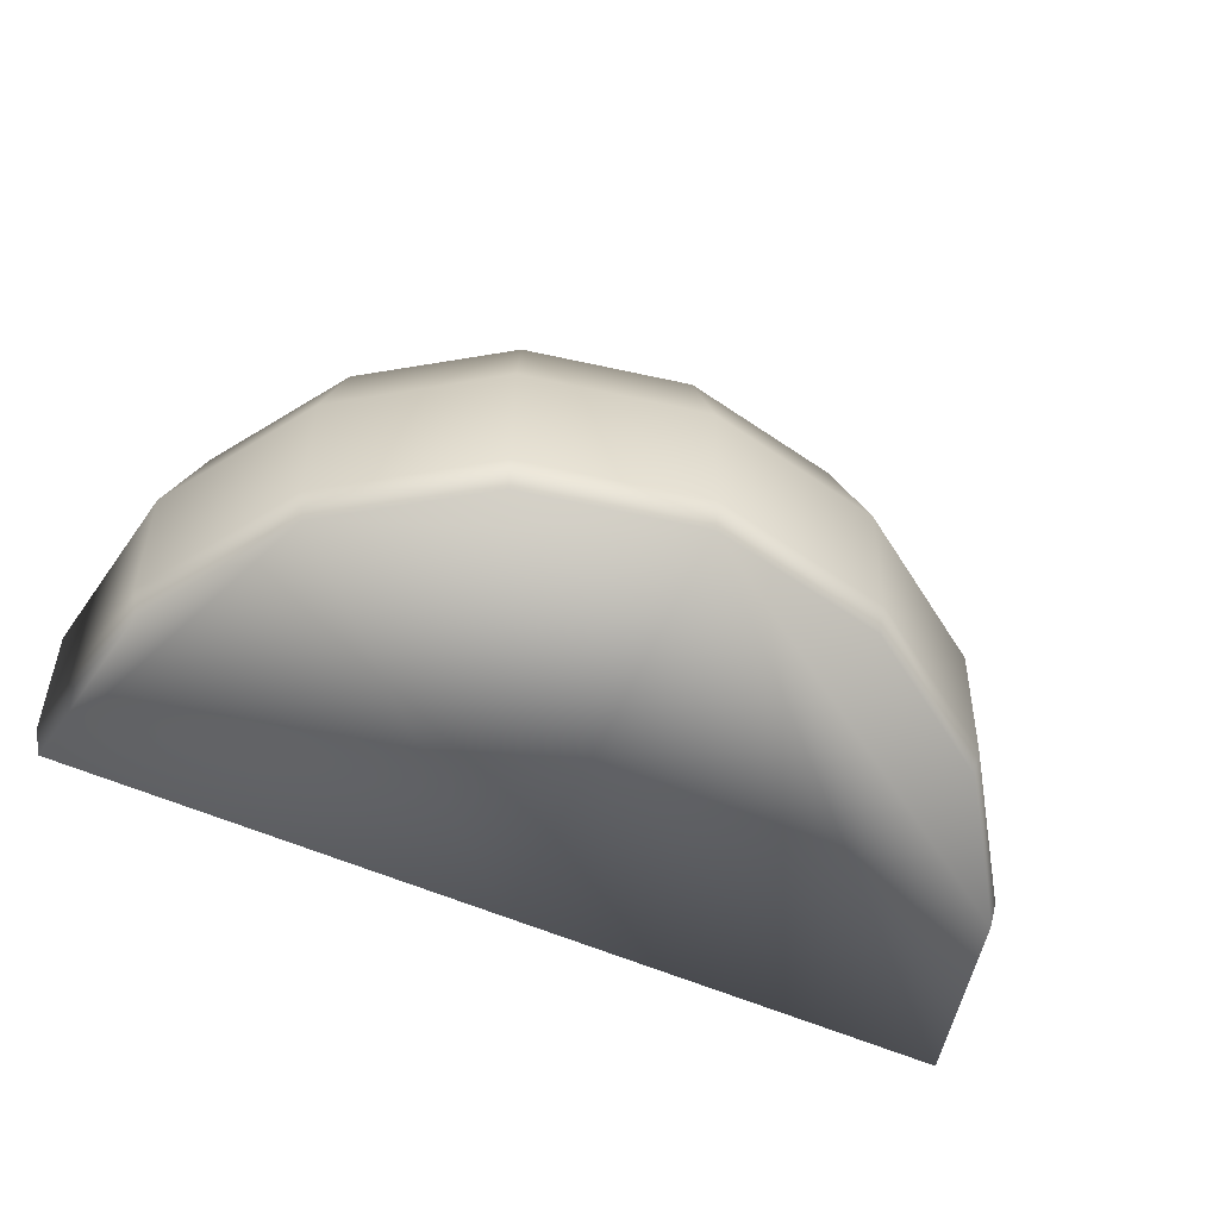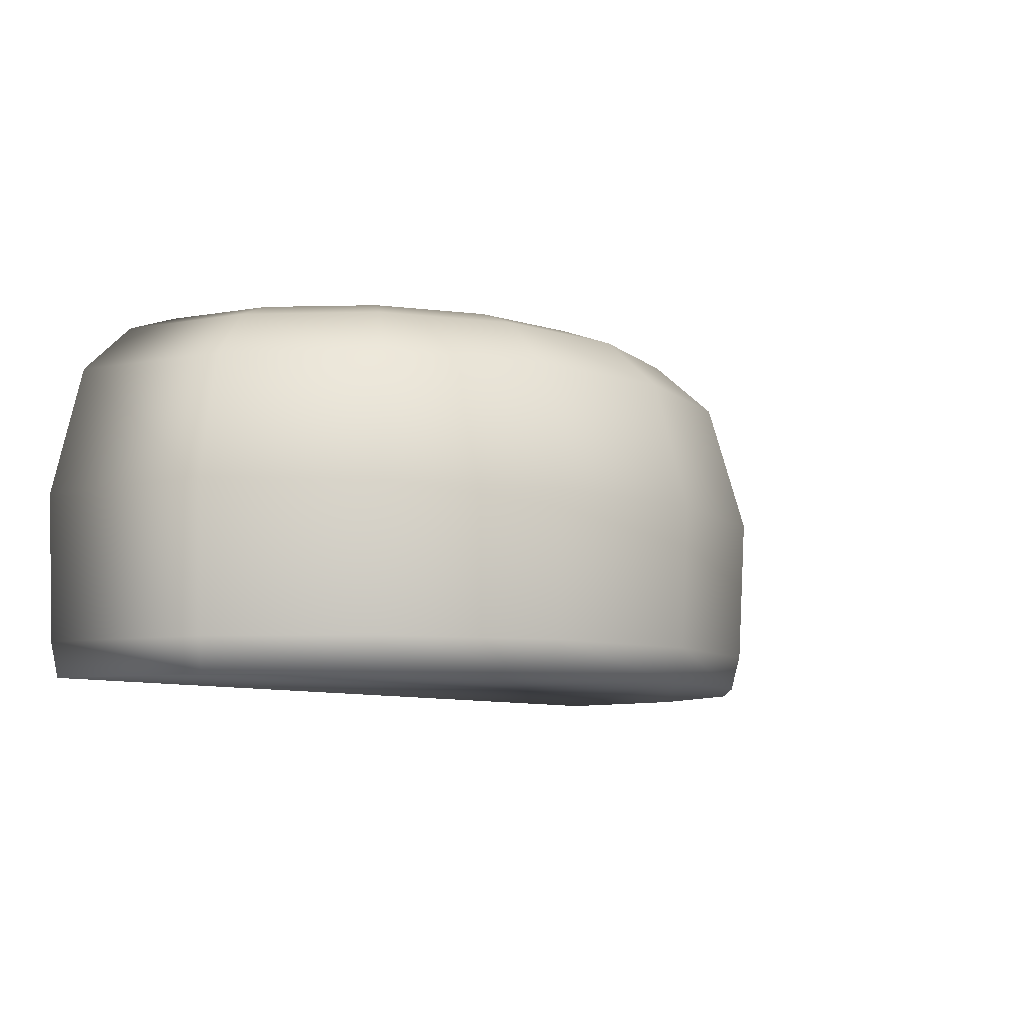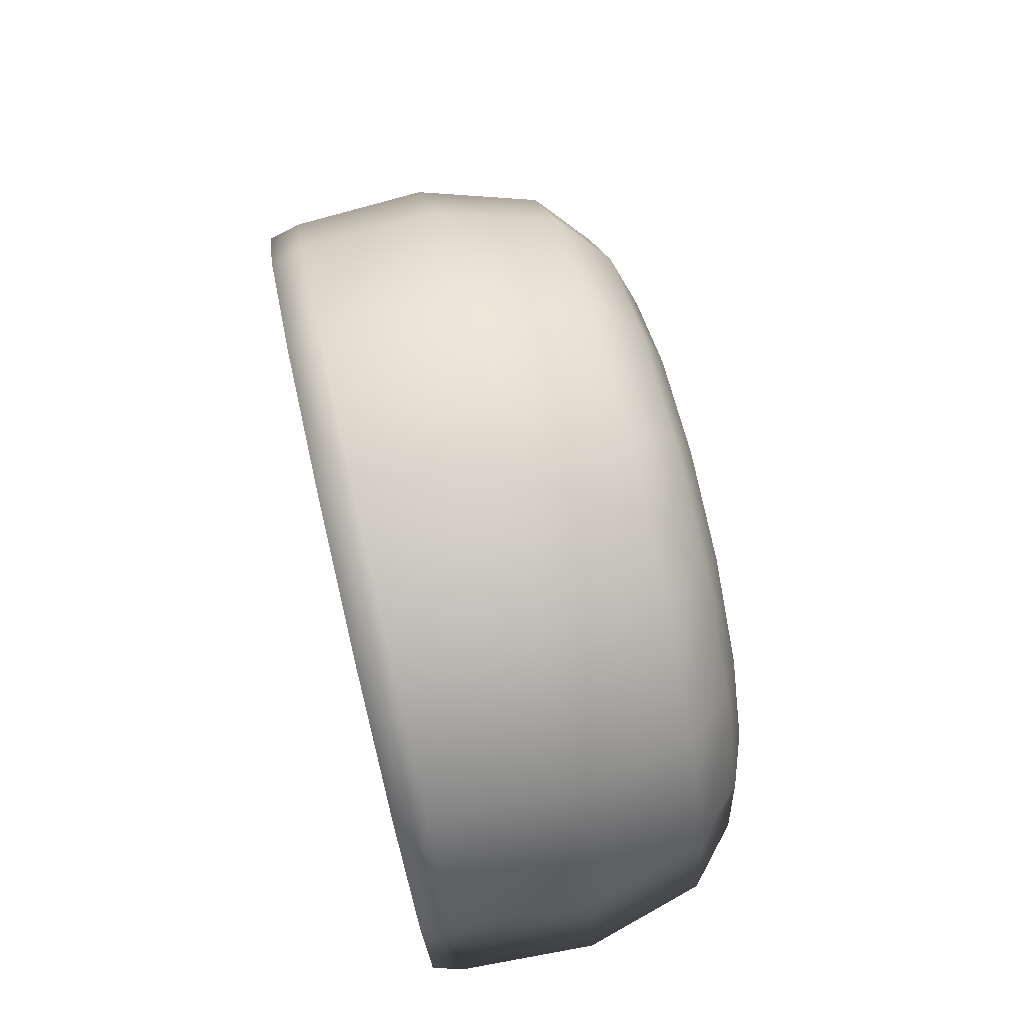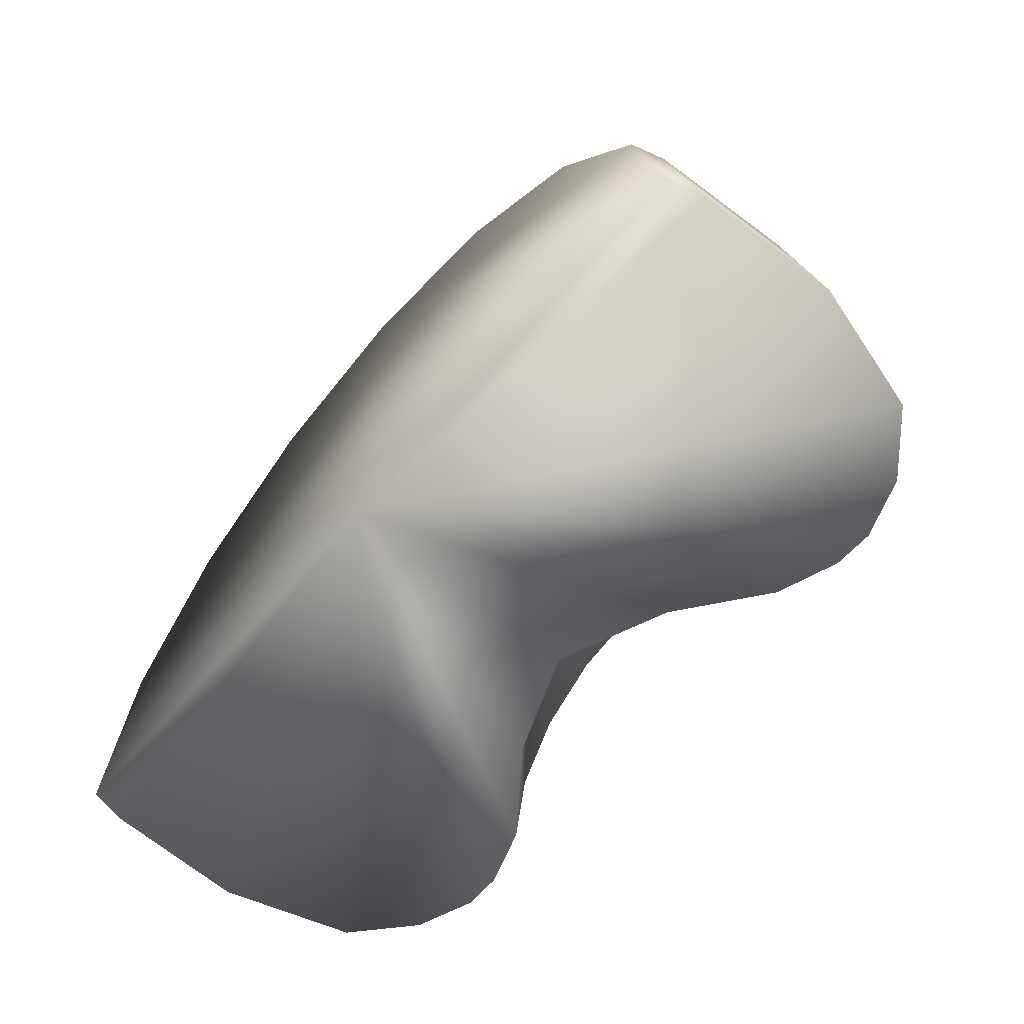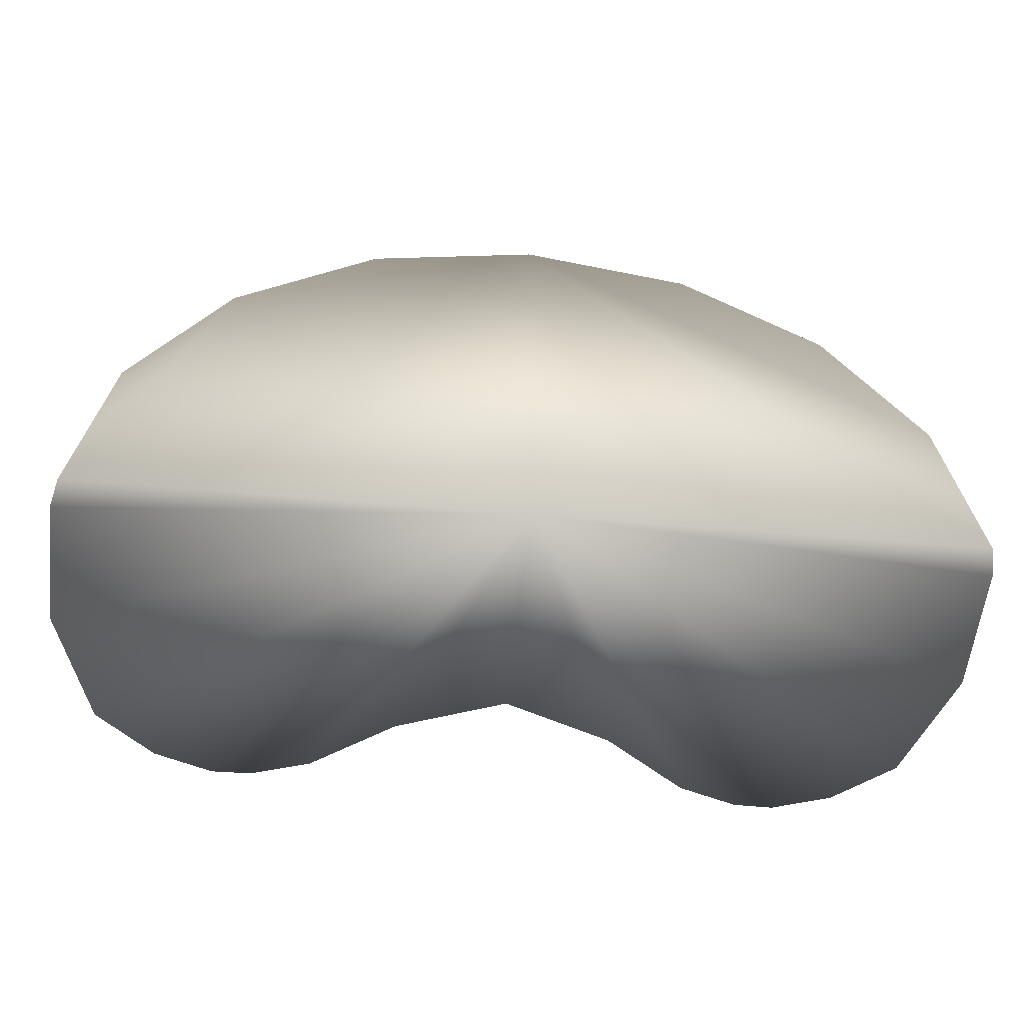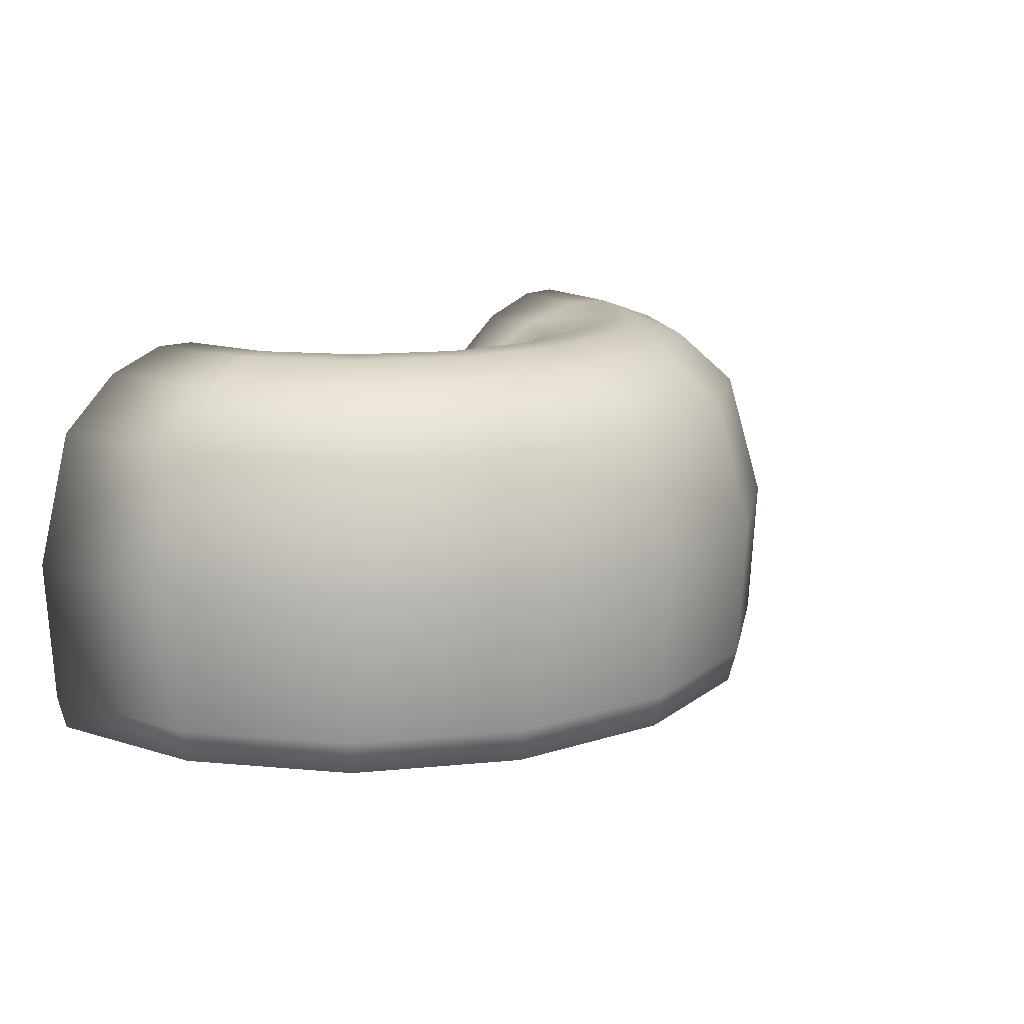
<metadata>
{"format":"obj","ext":"obj","renderer":"f3d","projection":"perspective","resolution":1024,"background":"white","views":[{"elev":-58.9,"azim":-24.0,"up":"+Y"},{"elev":-8.1,"azim":-52.6,"up":"+Y"},{"elev":73.7,"azim":76.8,"up":"+Z"},{"elev":-60.6,"azim":49.7,"up":"+Z"},{"elev":-49.2,"azim":-5.6,"up":"+Z"},{"elev":14.7,"azim":-45.4,"up":"+Y"}]}
</metadata>
<code>
o Manzana-1_4B_Sphere.013
v 0.4109 1.212 0.1702
v 1.554 1.263 0.6437
v 1.693 0.7303 0.7013
v 1.665 0.1409 0.6897
v 0.3145 1.212 0.3145
v 1.189 1.263 1.189
v 1.296 0.7303 1.296
v 1.274 0.1409 1.274
v 0.1702 1.212 0.4109
v 0.6437 1.263 1.554
v 0.7013 0.7303 1.693
v 0.6897 0.1409 1.665
v -0 1.212 0.4448
v -1e-06 1.263 1.682
v -1e-06 0.7303 1.833
v -1e-06 0.1409 1.802
v -0.1702 1.212 0.4109
v -0.6437 1.263 1.554
v -0.7013 0.7303 1.693
v -0.6897 0.1409 1.665
v -0.3145 1.212 0.3145
v -1.189 1.263 1.189
v -1.296 0.7303 1.296
v -1.274 0.1409 1.274
v -0.4109 1.212 0.1702
v -1.554 1.263 0.6437
v -1.693 0.7303 0.7013
v -1.665 0.1409 0.6897
v 0.7317 1.478 0.3031
v 0.9604 1.564 0.3978
v 1.111 1.567 0.4604
v 1.334 1.478 0.5524
v 0.56 1.478 0.56
v 0.7351 1.564 0.7351
v 0.8507 1.567 0.8507
v 1.021 1.478 1.021
v 0.3031 1.478 0.7317
v 0.3978 1.564 0.9604
v 0.4604 1.567 1.111
v 0.5524 1.478 1.334
v -0 1.478 0.792
v -0 1.564 1.04
v -0 1.567 1.203
v -1e-06 1.478 1.443
v -0.3031 1.478 0.7317
v -0.3978 1.564 0.9604
v -0.4604 1.567 1.111
v -0.5524 1.478 1.334
v -0.56 1.478 0.56
v -0.7351 1.564 0.7351
v -0.8507 1.567 0.8507
v -1.021 1.478 1.021
v -0.7317 1.478 0.3031
v -0.9604 1.564 0.3978
v -1.111 1.567 0.4604
v -1.334 1.478 0.5524
v -0.4448 1.212 -0
v -0.792 1.478 -0
v -1.04 1.564 -0
v 1.631 -0 0.6754
v 1.248 -0 1.248
v 0.6754 -0 1.631
v -1e-06 0 1.765
v -0.6754 0 1.631
v -1.248 0 1.248
v -1.631 -0 0.6754
v -1.833 0.7303 1e-06
v -1.802 0.1409 1e-06
v 1.682 1.263 0
v 1.833 0.7303 0
v 1.443 1.478 -0
v 1.802 0.1409 0
v -1.203 1.567 0
v 1.04 1.564 -0
v 1.203 1.567 -0
v -1.682 1.263 1e-06
v 0 1.032 1e-06
v 0.4448 1.212 0
v -1.443 1.478 1e-06
v 0.792 1.478 0
v -1.765 -0 1e-06
v 1.765 -0 0
v -0 -0 0
f 55 54 59 73
f 80 78 1 29
f 82 72 4 60
f 29 1 5 33
f 78 77 1
f 70 69 2 3
f 75 74 30 31
f 72 70 3 4
f 69 71 32 2
f 31 30 34 35
f 4 3 7 8
f 2 32 36 6
f 60 4 8 61
f 33 5 9 37
f 1 77 5
f 3 2 6 7
f 5 77 9
f 7 6 10 11
f 35 34 38 39
f 8 7 11 12
f 6 36 40 10
f 61 8 12 62
f 37 9 13 41
f 10 40 44 14
f 62 12 16 63
f 41 13 17 45
f 9 77 13
f 11 10 14 15
f 39 38 42 43
f 12 11 15 16
f 43 42 46 47
f 16 15 19 20
f 14 44 48 18
f 63 16 20 64
f 45 17 21 49
f 13 77 17
f 15 14 18 19
f 49 21 25 53
f 17 77 21
f 19 18 22 23
f 47 46 50 51
f 20 19 23 24
f 18 48 52 22
f 64 20 24 65
f 22 52 56 26
f 65 24 28 66
f 53 25 57 58
f 21 77 25
f 23 22 26 27
f 51 50 54 55
f 24 23 27 28
f 27 26 76 67
f 28 27 67 68
f 66 28 68 81
f 25 77 57
f 75 31 32 71
f 30 74 80 29
f 34 30 29 33
f 36 32 31 35
f 38 34 33 37
f 40 36 35 39
f 44 40 39 43
f 37 41 42 38
f 46 42 41 45
f 48 44 43 47
f 47 51 52 48
f 50 46 45 49
f 56 52 51 55
f 49 53 54 50
f 59 54 53 58
f 79 56 55 73
f 26 56 79 76
f 83 77 78 80 74 75 71 69 70 72 82
f 83 81 68 67 76 79 73 59 58 57 77
f 63 83 82 60 61 62
f 65 66 81 83 63 64

</code>
